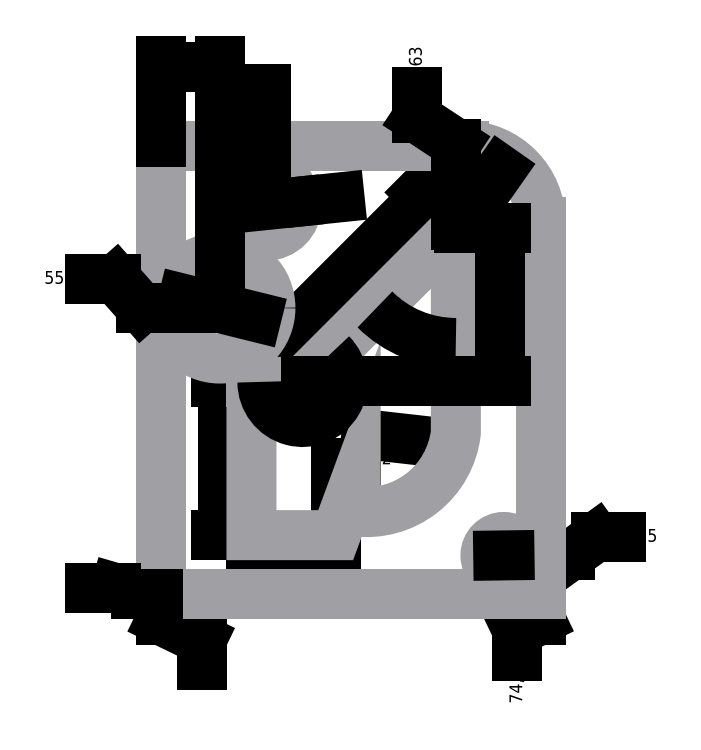
<metadata>
{"format":"dxf","ext":"dxf","renderer":"ezdxf+matplotlib","layout":"modelspace","background":"white","min_lineweight":24,"dpi":150}
</metadata>
<code>
0
SECTION
2
ENTITIES
0
DIMENSION
8
DIM$LINEAR
2
*D1
10
61.4
20
79.56
11
45.07
21
65.89
70
  161
71
    5
72
    0
3
Standard
53
0
210
0
220
0
230
1
13
37.6
23
43.36
14
67.6
24
73.36
0
DIMENSION
8
DIM$LINEAR
2
*D2
10
22
20
43.36
11
20.12
21
28.36
70
   32
71
    5
72
    0
3
Standard
53
0
210
0
220
0
230
1
13
27.6
23
13.36
14
27.6
24
43.36
50
90
0
DIMENSION
8
DIM$LINEAR
2
*D3
10
67.6
20
6.262
11
35.84
21
8.137
70
   32
71
    5
72
    0
3
Standard
53
0
210
0
220
0
230
1
13
27.6
23
13.36
14
44.08
24
13.46
50
180
0
DIMENSION
8
DIM$ORDINATE
2
*D4
10
9.846
20
1.846
11
17.85
21
-13.27
70
  102
71
    5
72
    0
3
Standard
53
0
210
0
220
0
230
1
13
9.846
23
1.773
14
17.85
24
-12.09
0
DIMENSION
8
DIM$ORDINATE
2
*D5
10
9.846
20
1.846
11
79.65
21
-15.19
70
  102
71
    5
72
    0
3
Standard
53
0
210
0
220
0
230
1
13
84.19
23
1.846
14
79.65
24
-10.32
0
DIMENSION
8
DIM$RADIAL
2
*D6
10
47.6
20
33.36
11
57.75
21
34.1
70
   36
71
    5
72
    0
3
Standard
53
0
210
0
220
0
230
1
15
67.47
25
31.11
40
0
0
LEADER
8
0
3
Standard
71
    1
72
    0
73
    3
74
    0
75
    0
40
1
41
10
76
0
76
0
0
LEADER
8
0
3
Standard
71
    1
72
    0
73
    3
74
    0
75
    0
40
1
41
10
76
0
76
0
0
DIMENSION
8
DIM$ORDINATE
2
*D9
10
9.846
20
1.846
11
103.6
21
13
70
   38
71
    5
72
    0
3
Standard
53
0
210
0
220
0
230
1
13
77
23
9.394
14
100
24
13
0
DIMENSION
8
DIM$LINEAR
2
*D10
10
44.08
20
26.28
11
46.04
21
28.16
70
   32
71
    5
72
    0
3
Standard
53
0
210
0
220
0
230
1
13
48
23
24
14
44.08
24
13.36
0
LINE
8
0
10
27.6
20
43.36
11
37.6
21
43.36
0
CIRCLE
8
0
10
21.42
20
57.82
40
9.895
0
CIRCLE
8
0
10
77
20
9.394
40
3.606
0
LWPOLYLINE
8
0
90
    9
70
    0
43
0
10
48
20
18
10
48
20
24
10
44.08
20
13.36
10
27.6
20
13.36
10
27.6
20
43.36
10
37.6
20
43.36
10
67.6
20
73.36
10
67.6
20
33.36
42
-0.4142
10
48
20
18
42
-0.4142
0
LINE
8
0
10
9.97
20
89.6
11
9.97
21
1.846
0
LINE
8
0
10
9.97
20
1.846
11
84.19
21
1.846
0
LINE
8
0
10
69.19
20
89.6
11
9.97
21
89.6
0
LINE
8
0
10
84.19
20
1.846
11
84.19
21
74.6
0
ARC
8
0
10
69.19
20
74.6
40
15
50
0
51
90
0
DIMENSION
8
DIM$LINEAR
2
*D11
10
21.42
20
105
11
15.69
21
106.8
70
   32
71
    5
72
    0
3
Standard
53
0
210
0
220
0
230
1
13
9.97
23
89.6
14
21.42
24
57.82
0
DIMENSION
8
DIM$DIAMETRIC
2
*D12
10
11.81
20
60.2
11
21.87
21
59.64
70
   35
71
    5
72
    0
3
Standard
53
0
210
0
220
0
230
1
15
31.02
25
55.44
40
0
0
DIMENSION
8
DIM$ANGULAR
2
*D13
10
67.6
20
33.36
11
0
21
0
70
   34
71
    5
3
Standard
53
0
210
0
220
0
230
1
13
67.6
23
73.36
14
37.6
24
43.36
15
67.6
25
73.36
16
53.76
26
55.76
0
DIMENSION
8
DIM$ANGULAR
2
*D14
10
27.6
20
43.36
11
0
21
0
70
   34
71
    5
3
Standard
53
0
210
0
220
0
230
1
13
37.6
23
43.36
14
67.6
24
73.36
15
37.6
25
43.36
16
45.44
26
42.94
0
DIMENSION
8
DIM$DIAMETRIC
2
*D15
10
73.39
20
9.345
11
76.97
21
11.27
70
   35
71
    5
3
Standard
53
0
210
0
220
0
230
1
15
80.61
25
9.444
40
0
0
CIRCLE
8
0
10
30.47
20
77.96
40
5.98
0
DIMENSION
8
DIM$LINEAR
2
*D16
10
21.42
20
99.38
11
25.94
21
101.3
70
   32
71
    5
3
Standard
53
0
210
0
220
0
230
1
13
30.47
23
77.96
14
21.42
24
57.82
0
DIMENSION
8
DIM$RADIAL
2
*D17
10
30.47
20
77.96
11
41.67
21
81.02
70
   36
71
    5
3
Standard
53
0
210
0
220
0
230
1
15
36.41
25
78.58
40
0
0
DIMENSION
8
DIM$RADIAL
2
*D18
10
69.19
20
74.6
11
71.96
21
81.82
70
   36
71
    5
3
Standard
53
0
210
0
220
0
230
1
15
77.81
25
86.88
40
0
0
DIMENSION
8
DIM$ORDINATE
2
*D19
10
9.97
20
1.846
11
-5.181
21
3
70
   38
71
    5
72
    0
3
Standard
53
0
210
0
220
0
230
1
13
9.97
23
1.846
14
-4
24
3
0
DIMENSION
8
DIM$ORDINATE
2
*D20
10
9.97
20
1.846
11
-8.525
21
63.49
70
   38
71
    5
72
    0
3
Standard
53
0
210
0
220
0
230
1
13
21.42
23
57.82
14
-3.941
24
63.49
0
DIMENSION
8
DIM$ORDINATE
2
*D21
10
9.97
20
1.846
11
60
21
104.6
70
  102
71
    5
72
    0
3
Standard
53
0
210
0
220
0
230
1
13
67.6
23
73.36
14
60
24
100
0
DIMENSION
8
DIM$LINEAR
2
*D22
10
76.19
20
73.55
11
74.32
21
58.51
70
   32
71
    5
72
    0
3
Standard
53
0
210
0
220
0
230
1
13
37.62
23
43.47
14
67.61
24
73.55
50
90
0
ENDSEC
0
EOF

</code>
